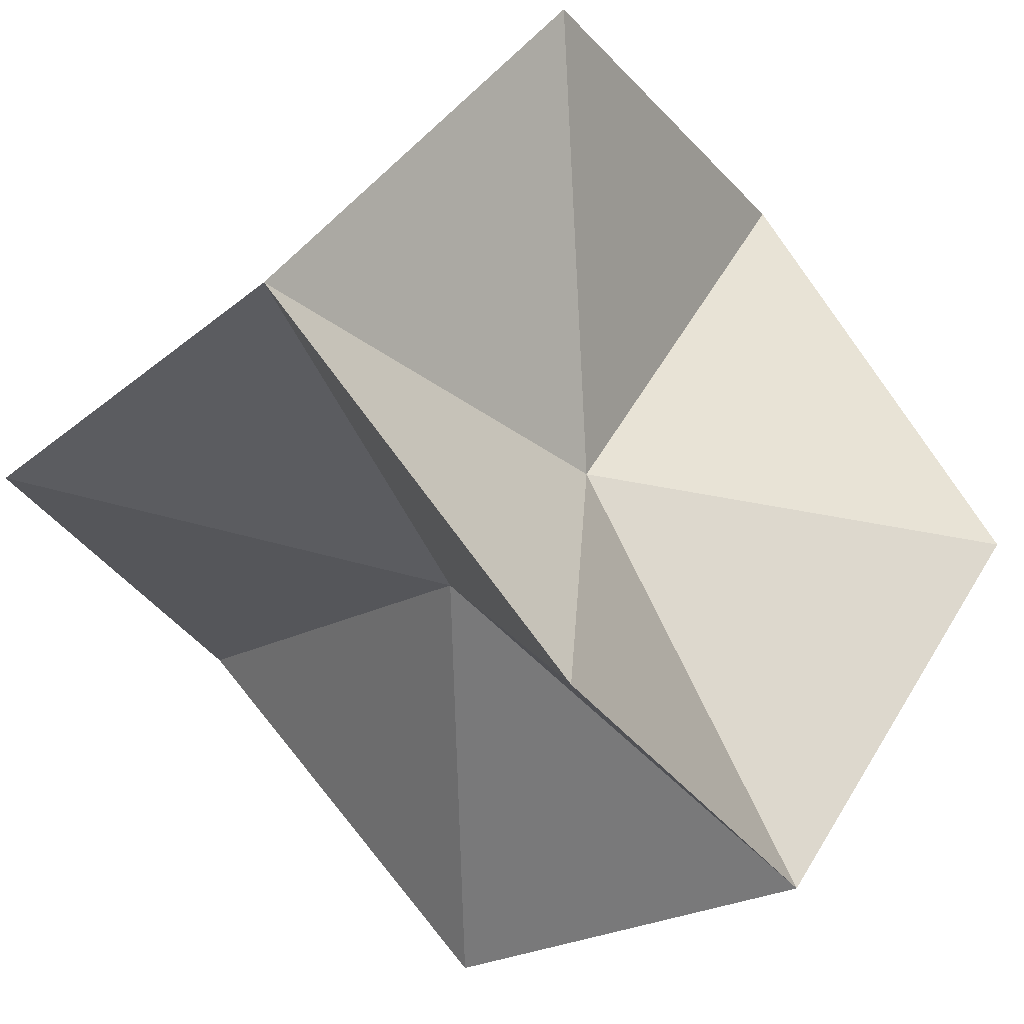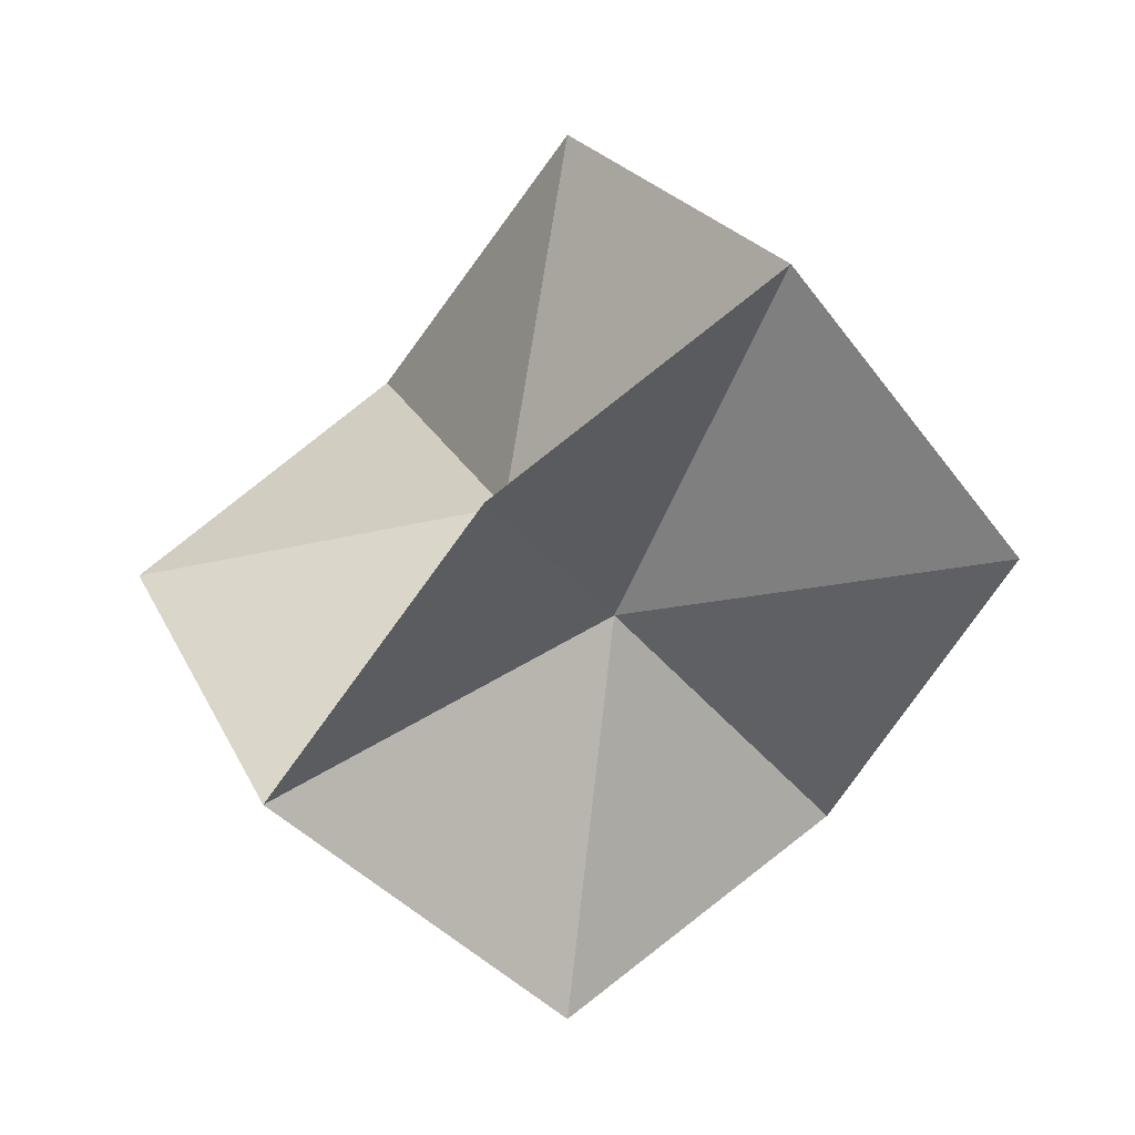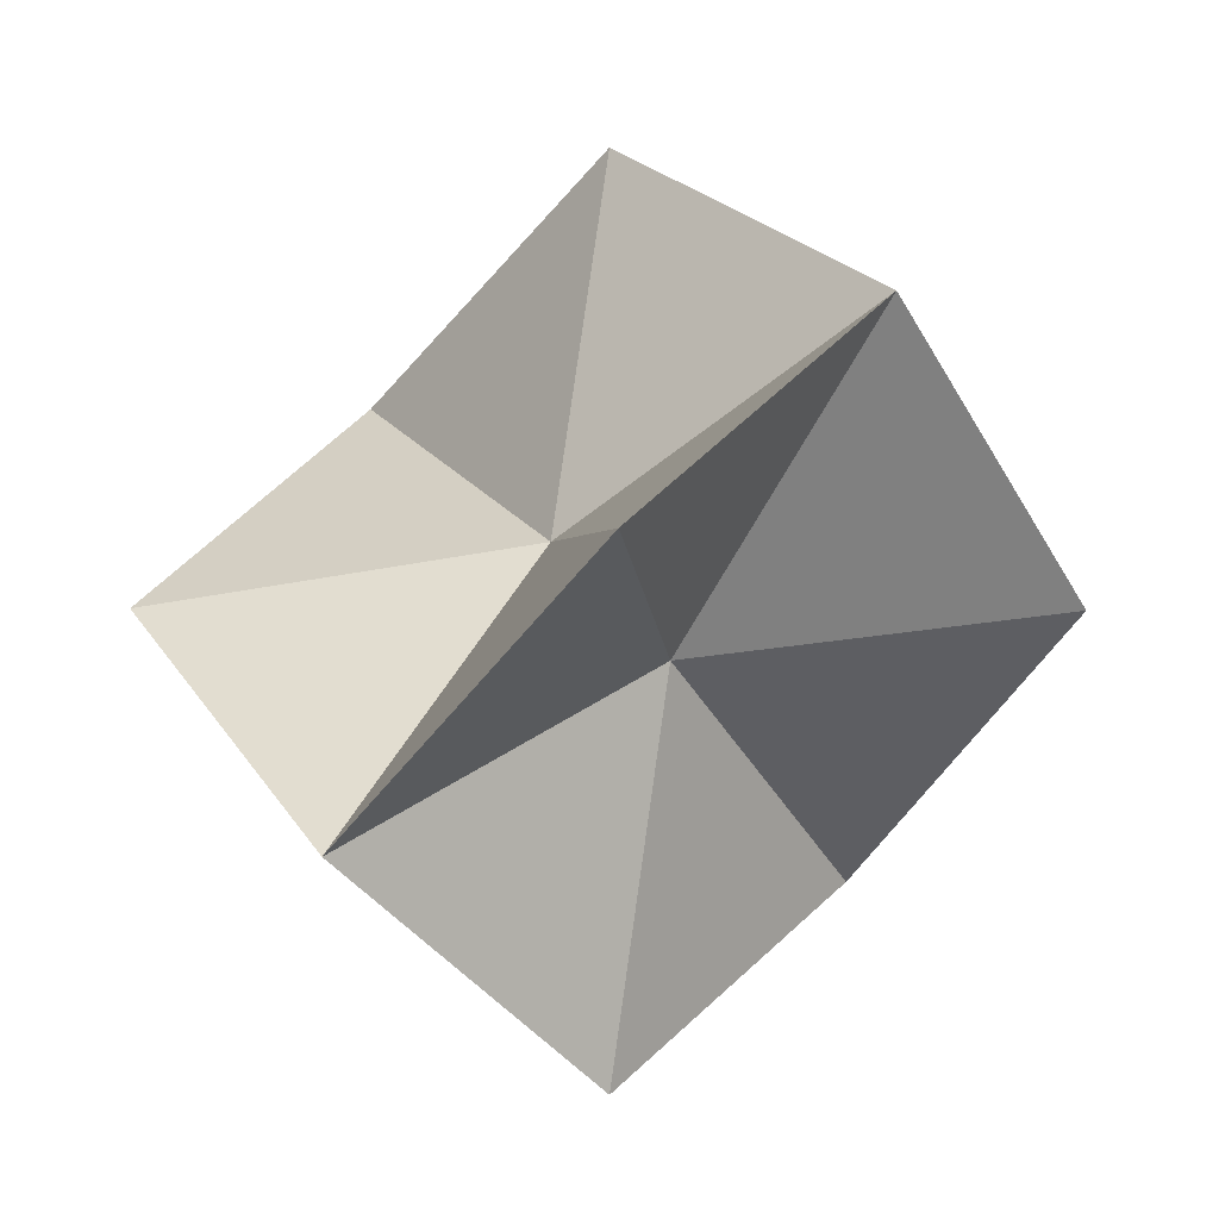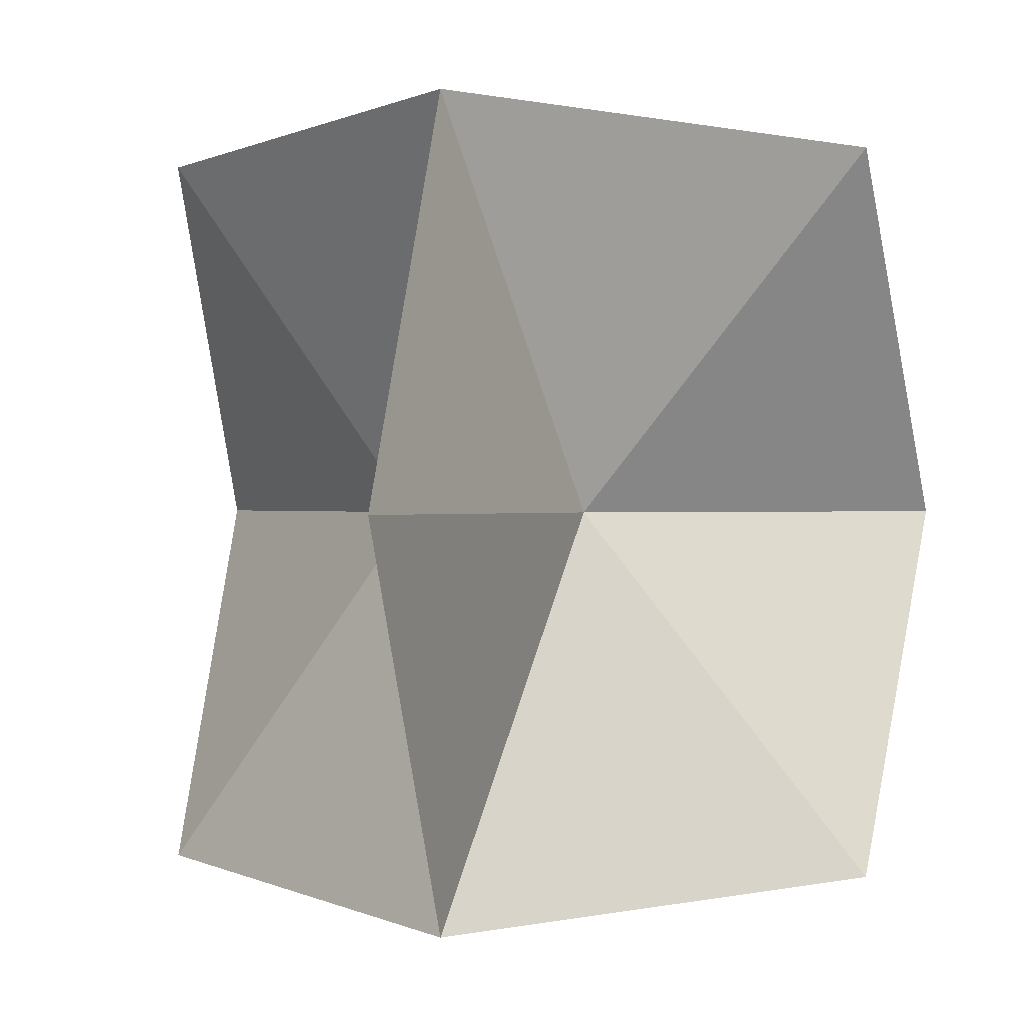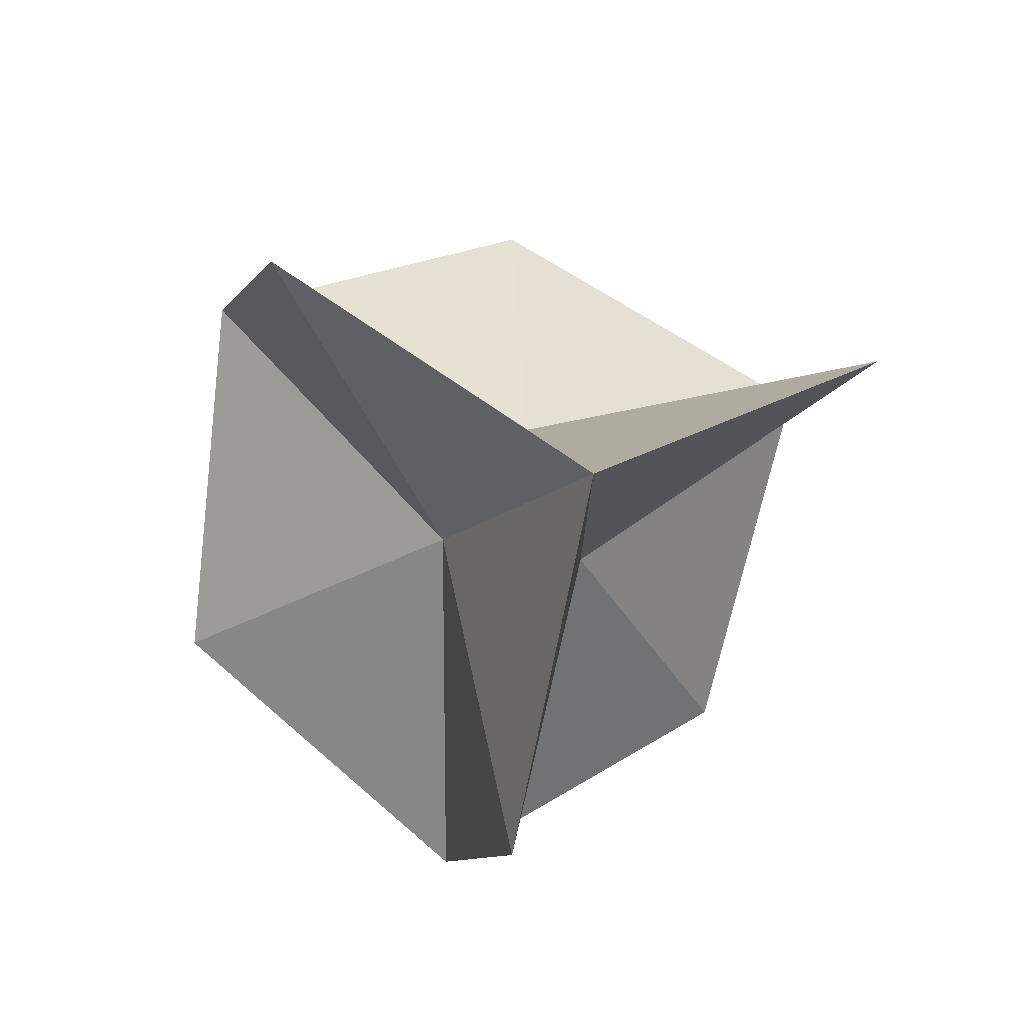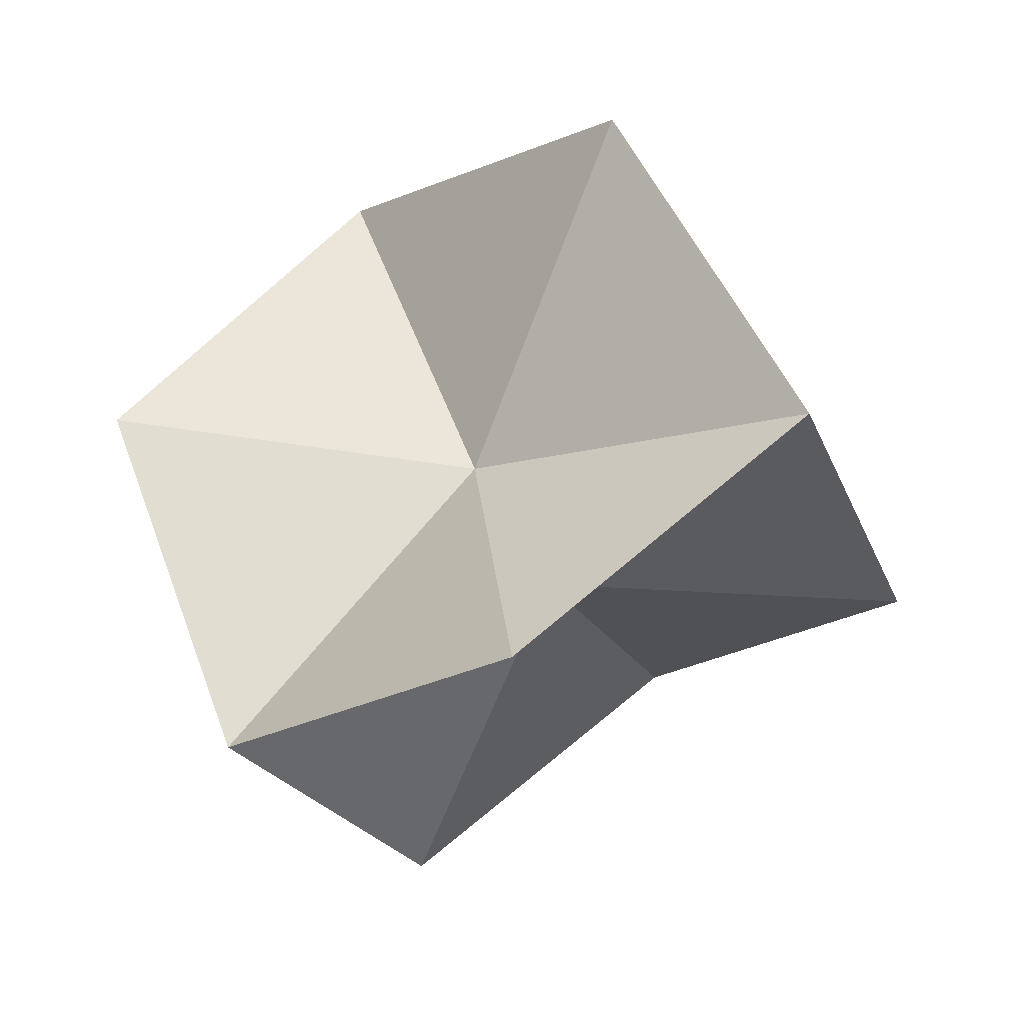
<metadata>
{"format":"obj","ext":"obj","renderer":"f3d","projection":"perspective","resolution":1024,"background":"white","views":[{"elev":-28.5,"azim":82.0,"up":"+Y"},{"elev":-7.0,"azim":53.9,"up":"+Z"},{"elev":-8.1,"azim":-135.9,"up":"+Z"},{"elev":0.3,"azim":-166.2,"up":"+Y"},{"elev":-40.9,"azim":167.2,"up":"+Z"},{"elev":-72.5,"azim":-58.7,"up":"+Z"}]}
</metadata>
<code>
v 0.8604 0 0.6084
v 0 0.1937 0.137
v 0 -0.1937 0.137
v 0.7906 -0.7906 0
v 0.1937 0 -0.137
v 0.7906 0.7906 0
v 0 0.8604 -0.6084
v 0 0 -1.118
v -0.1937 0 -0.137
v -0.7906 0.7906 0
v -0.8604 0 0.6084
v -0.7906 -0.7906 0
v 0 -0.8604 -0.6084
v 0 0 1.118
f 14 1 2
f 14 2 1
f 14 1 3
f 14 3 1
f 4 1 3
f 4 3 1
f 4 1 5
f 4 5 1
f 6 1 5
f 6 5 1
f 6 1 2
f 6 2 1
f 6 7 2
f 6 2 7
f 6 7 5
f 6 5 7
f 8 7 5
f 8 5 7
f 8 7 9
f 8 9 7
f 10 7 9
f 10 9 7
f 10 7 2
f 10 2 7
f 10 11 2
f 10 2 11
f 10 11 9
f 10 9 11
f 12 11 9
f 12 9 11
f 12 11 3
f 12 3 11
f 14 11 3
f 14 3 11
f 14 11 2
f 14 2 11
f 4 13 5
f 4 5 13
f 4 13 3
f 4 3 13
f 12 13 3
f 12 3 13
f 12 13 9
f 12 9 13
f 8 13 9
f 8 9 13
f 8 13 5
f 8 5 13

</code>
